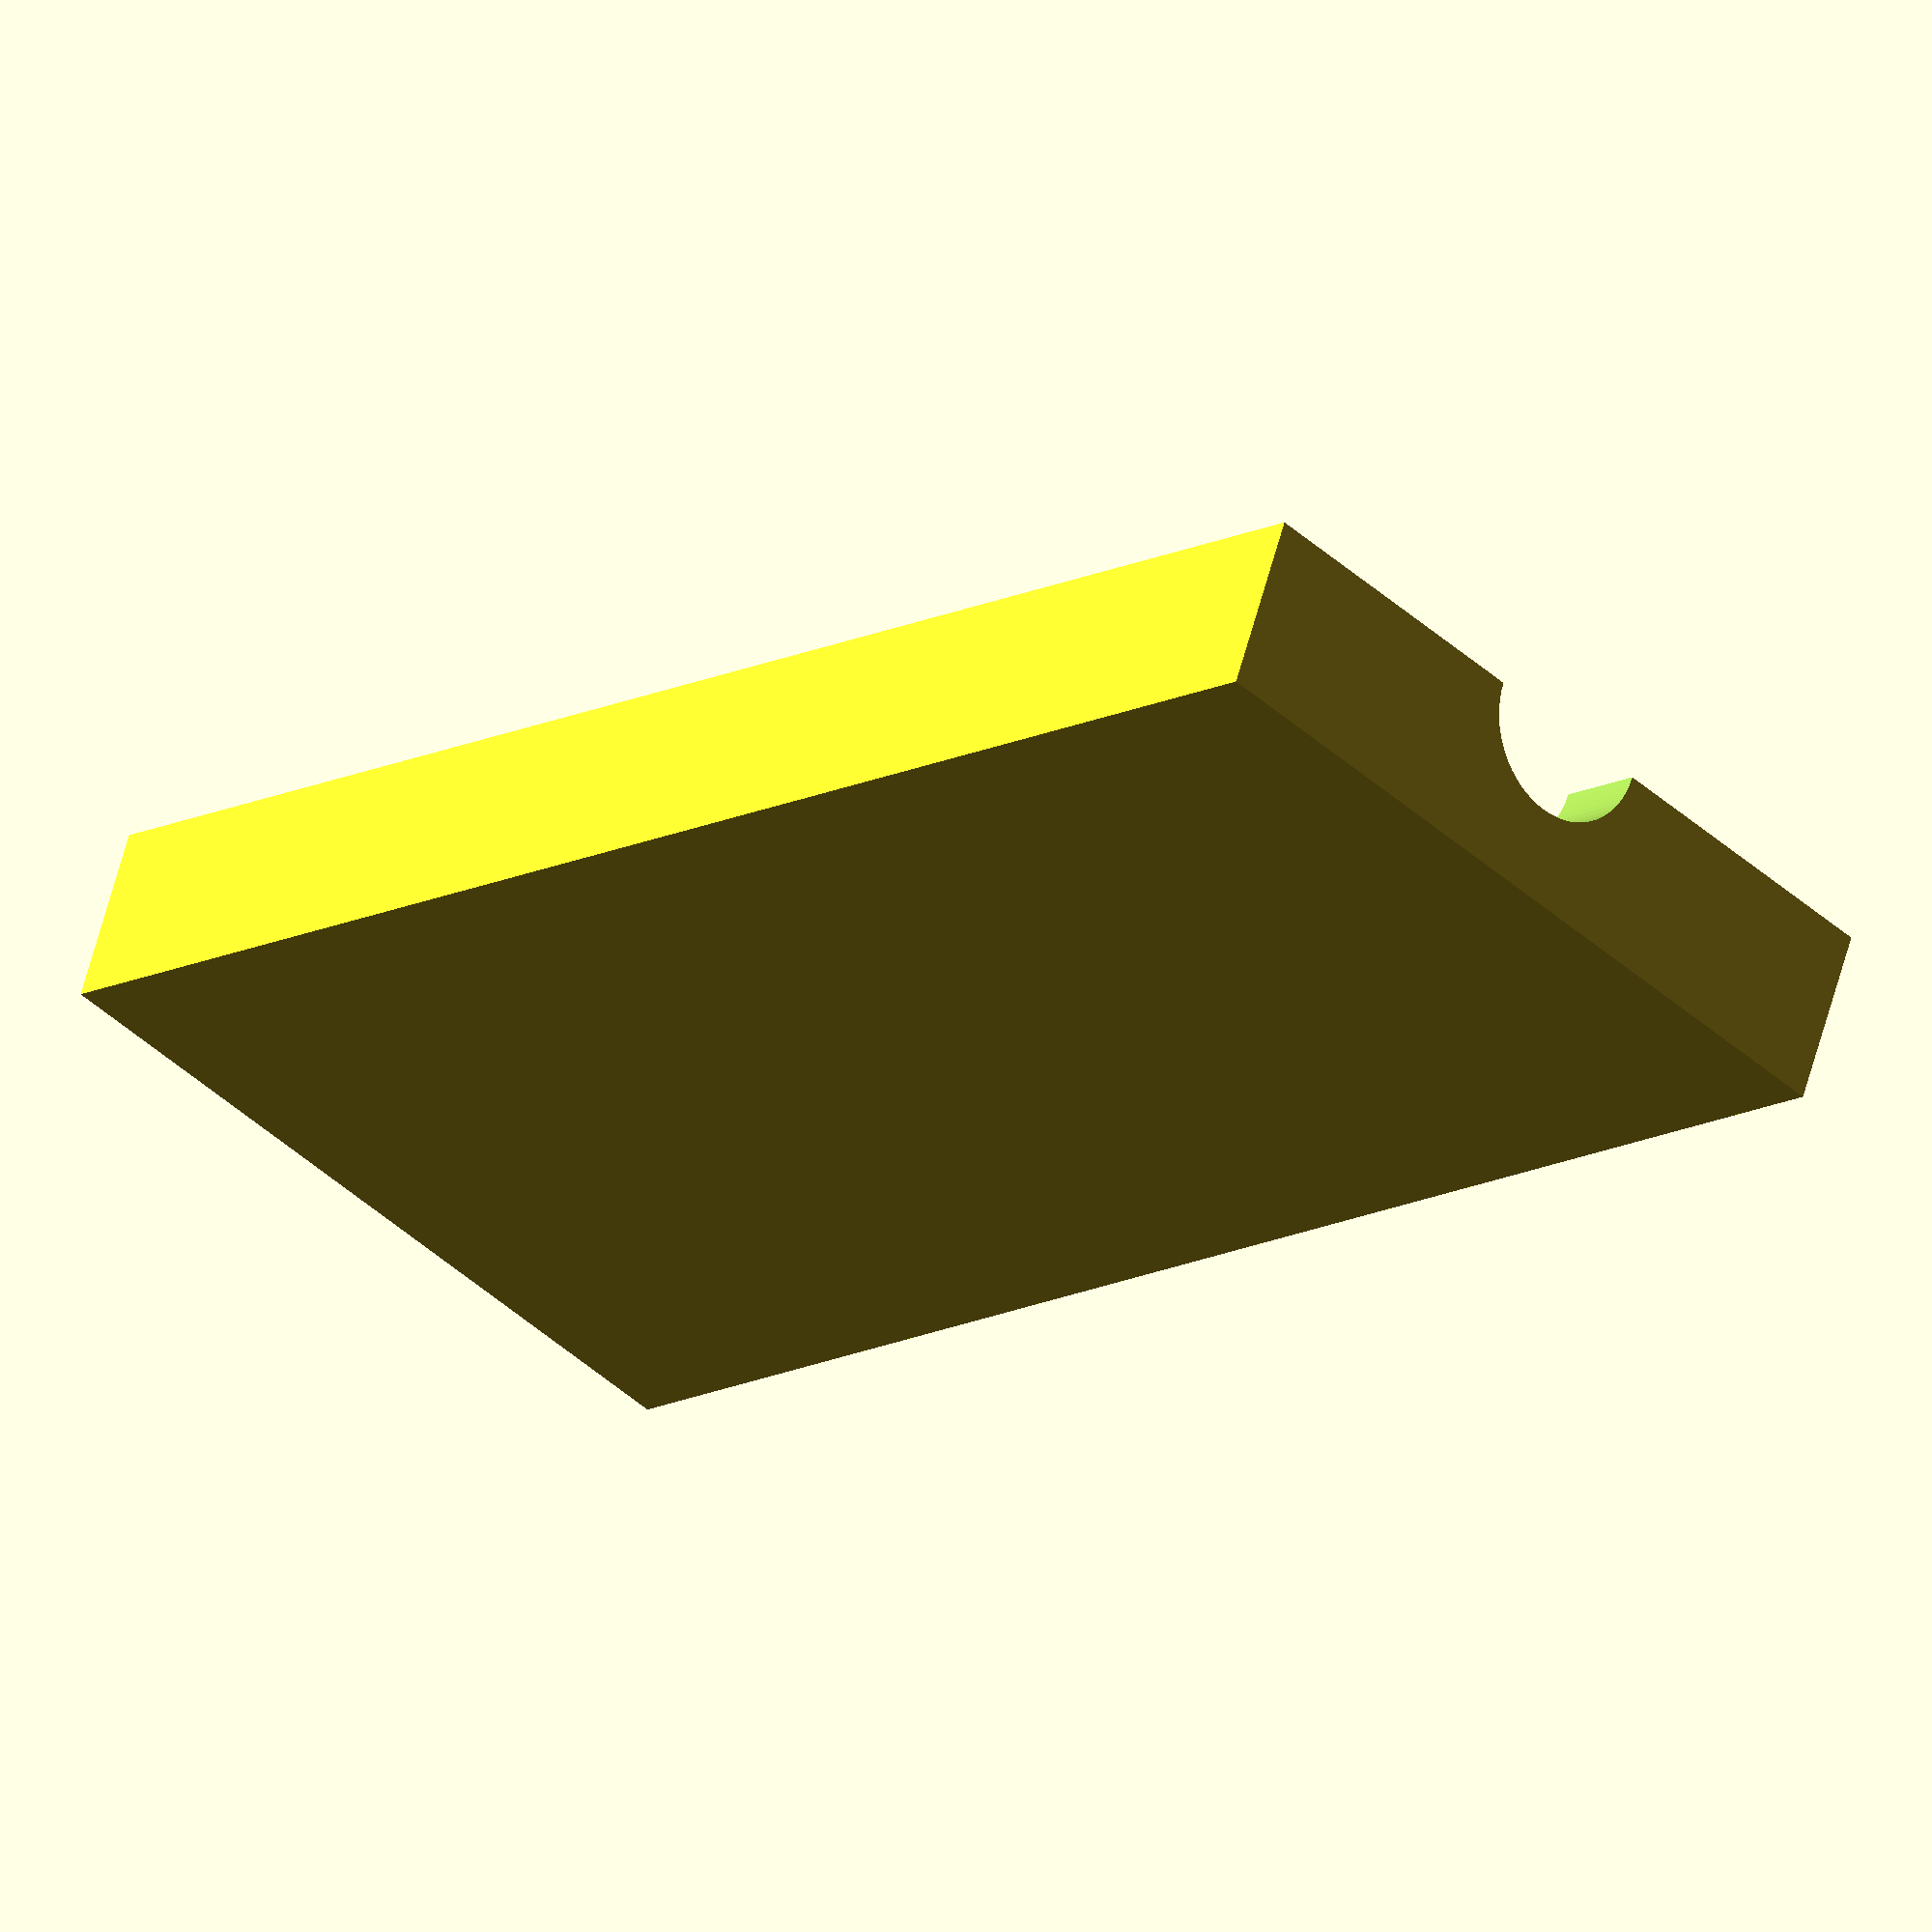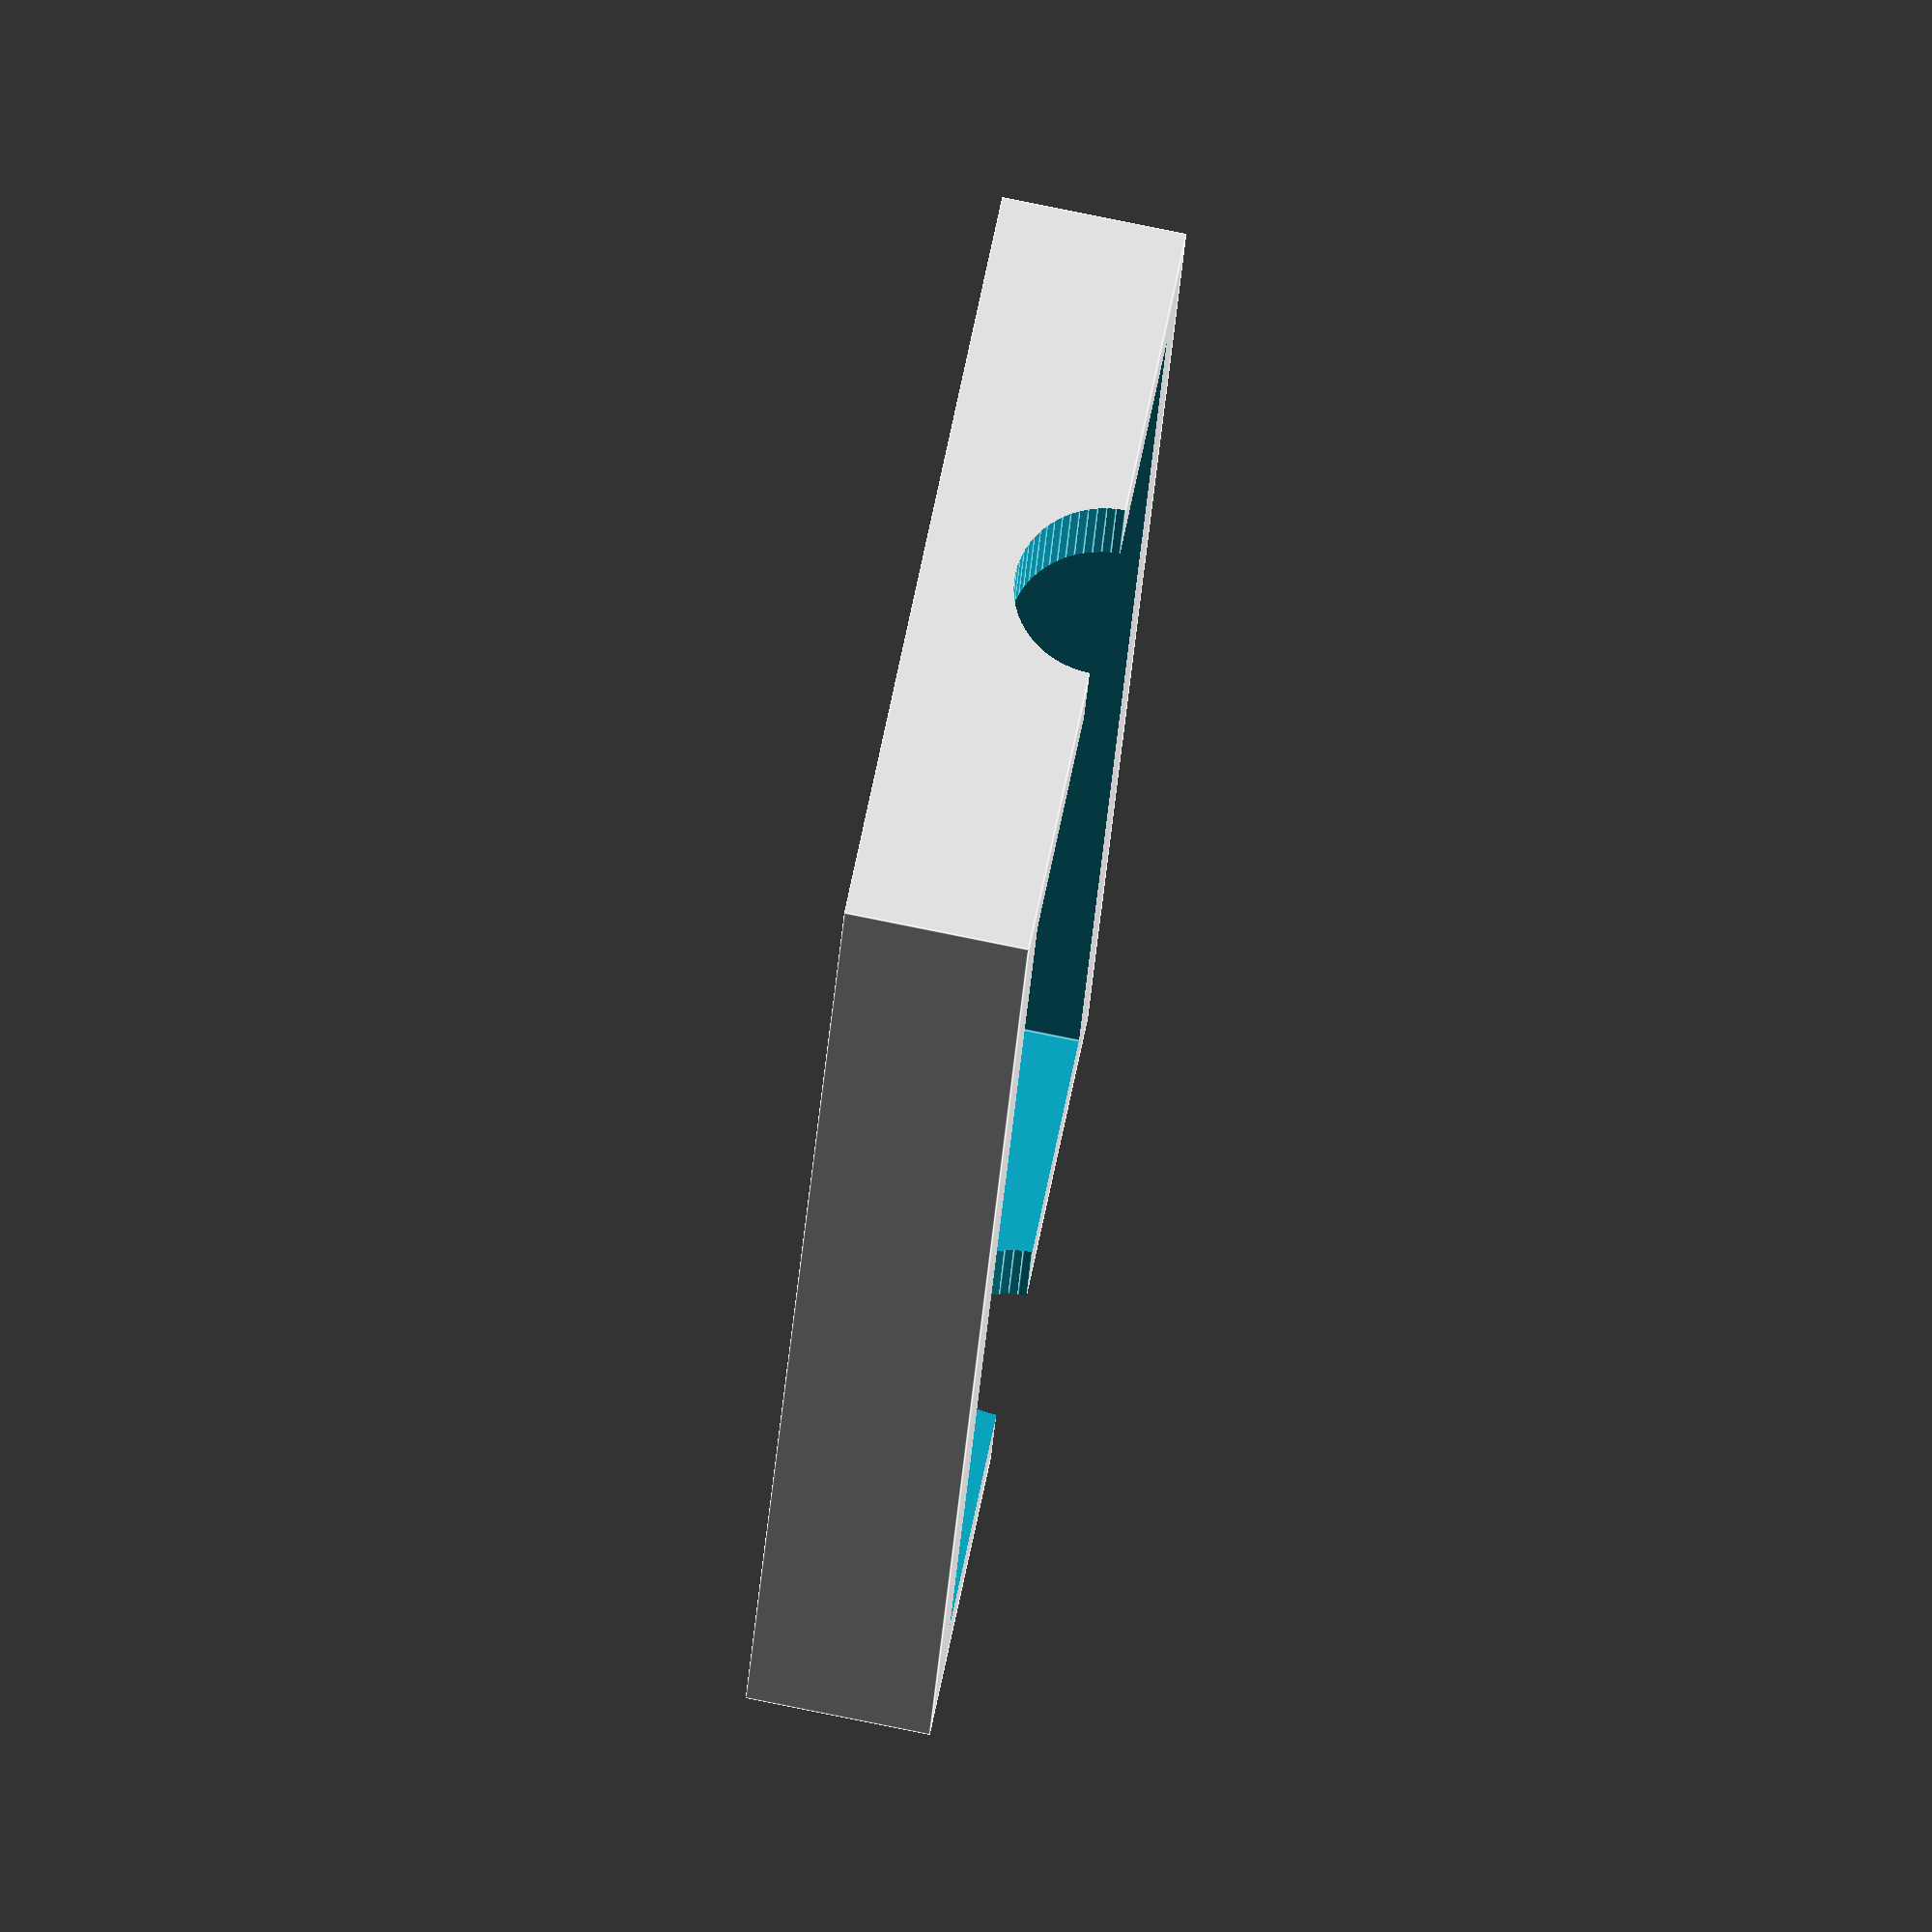
<openscad>
difference(){
cube([45,22,5],center=true);
translate([0,0,1])
cube([40,18,5],center=true);
translate([0,0,5/2])
rotate([0,90,0])
cylinder(d=5,h=50,center=true,$fn=64);
}
</openscad>
<views>
elev=299.0 azim=45.1 roll=194.9 proj=o view=solid
elev=101.0 azim=287.0 roll=258.5 proj=o view=edges
</views>
